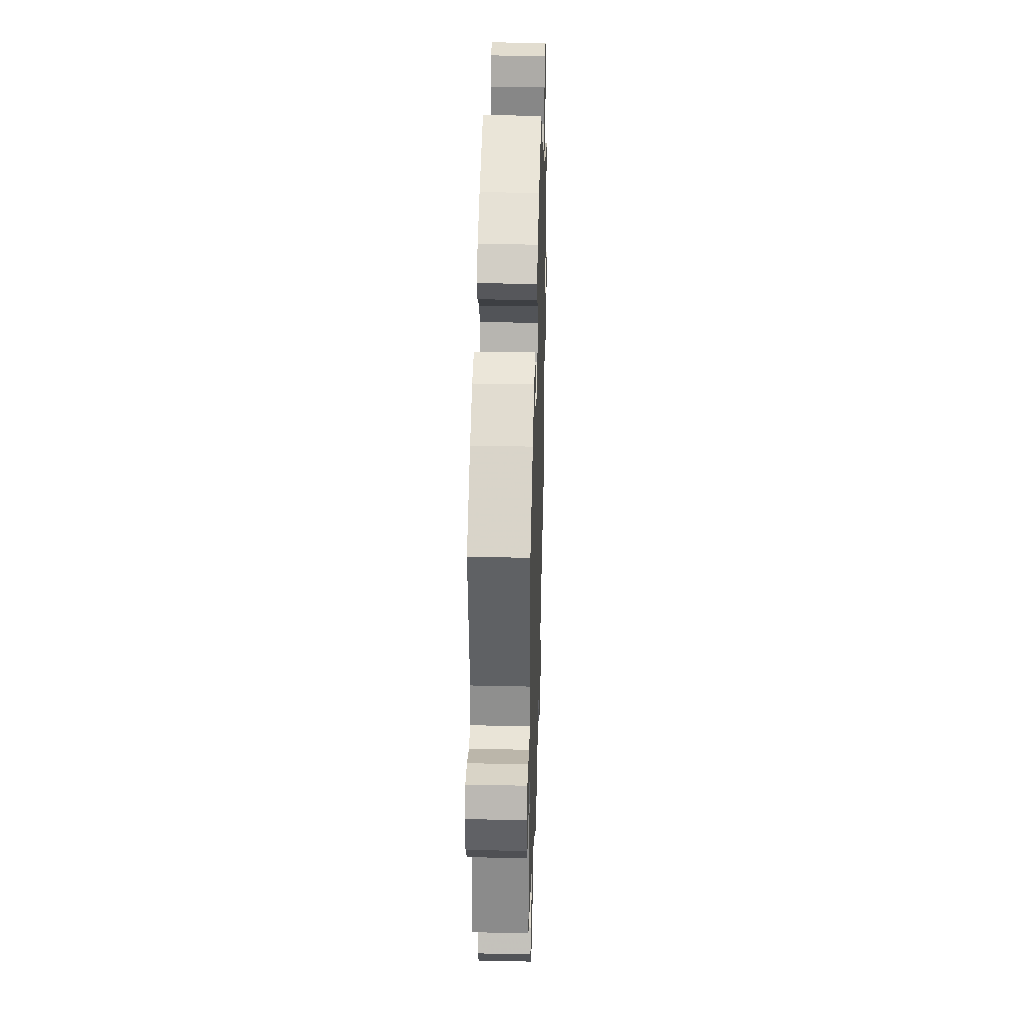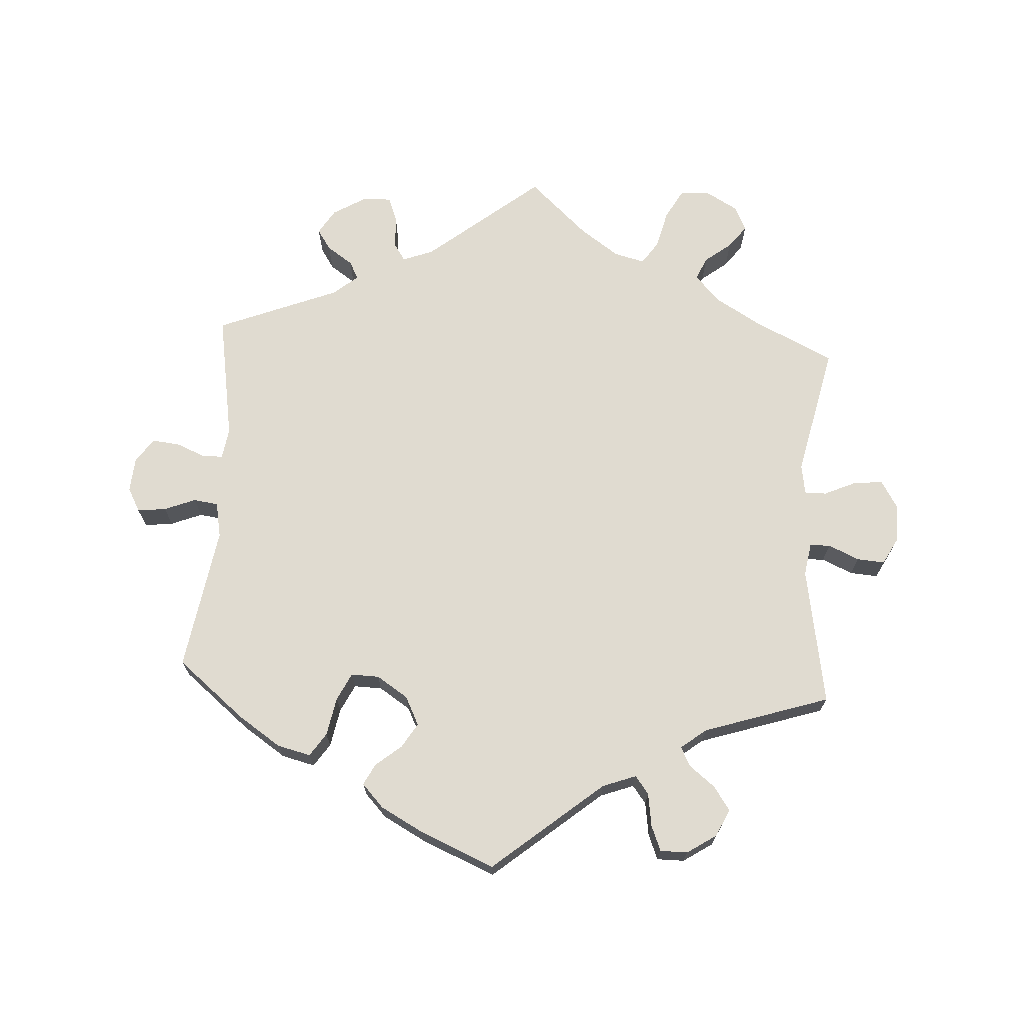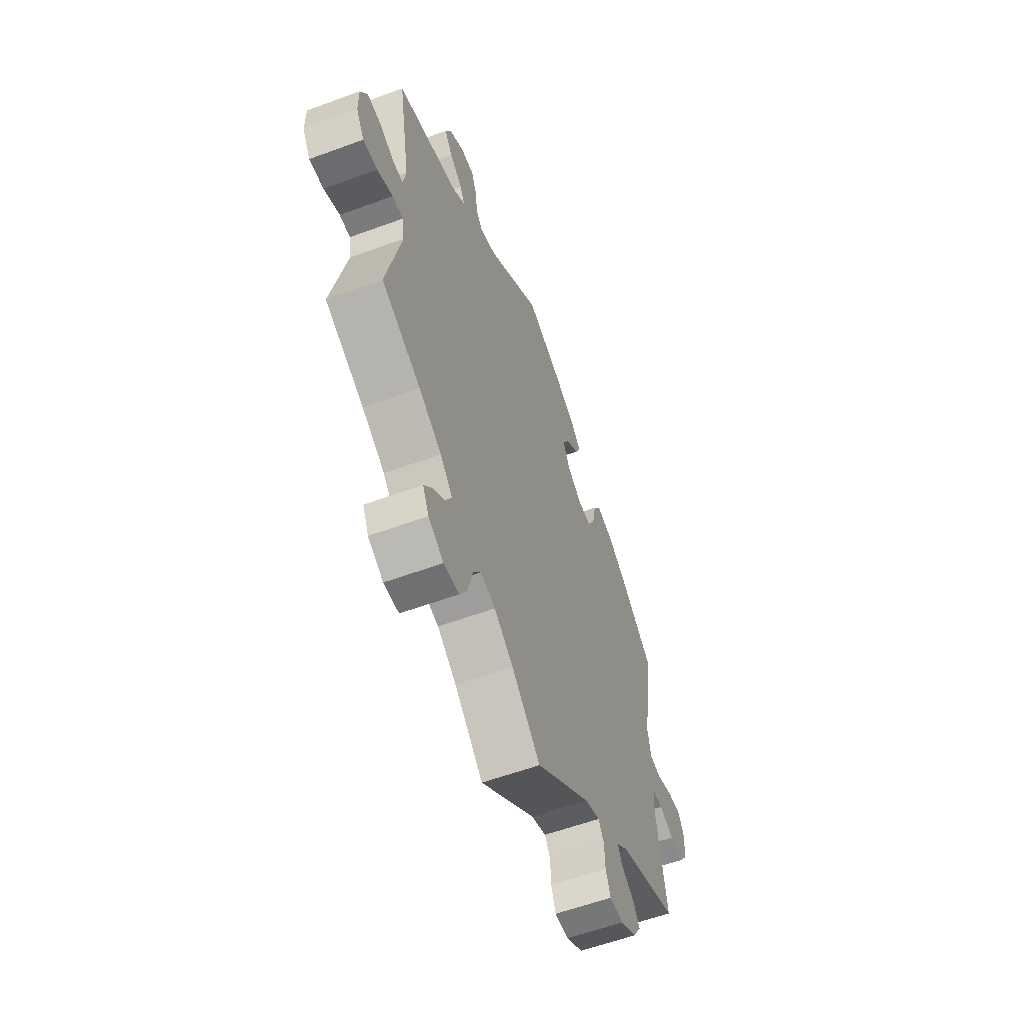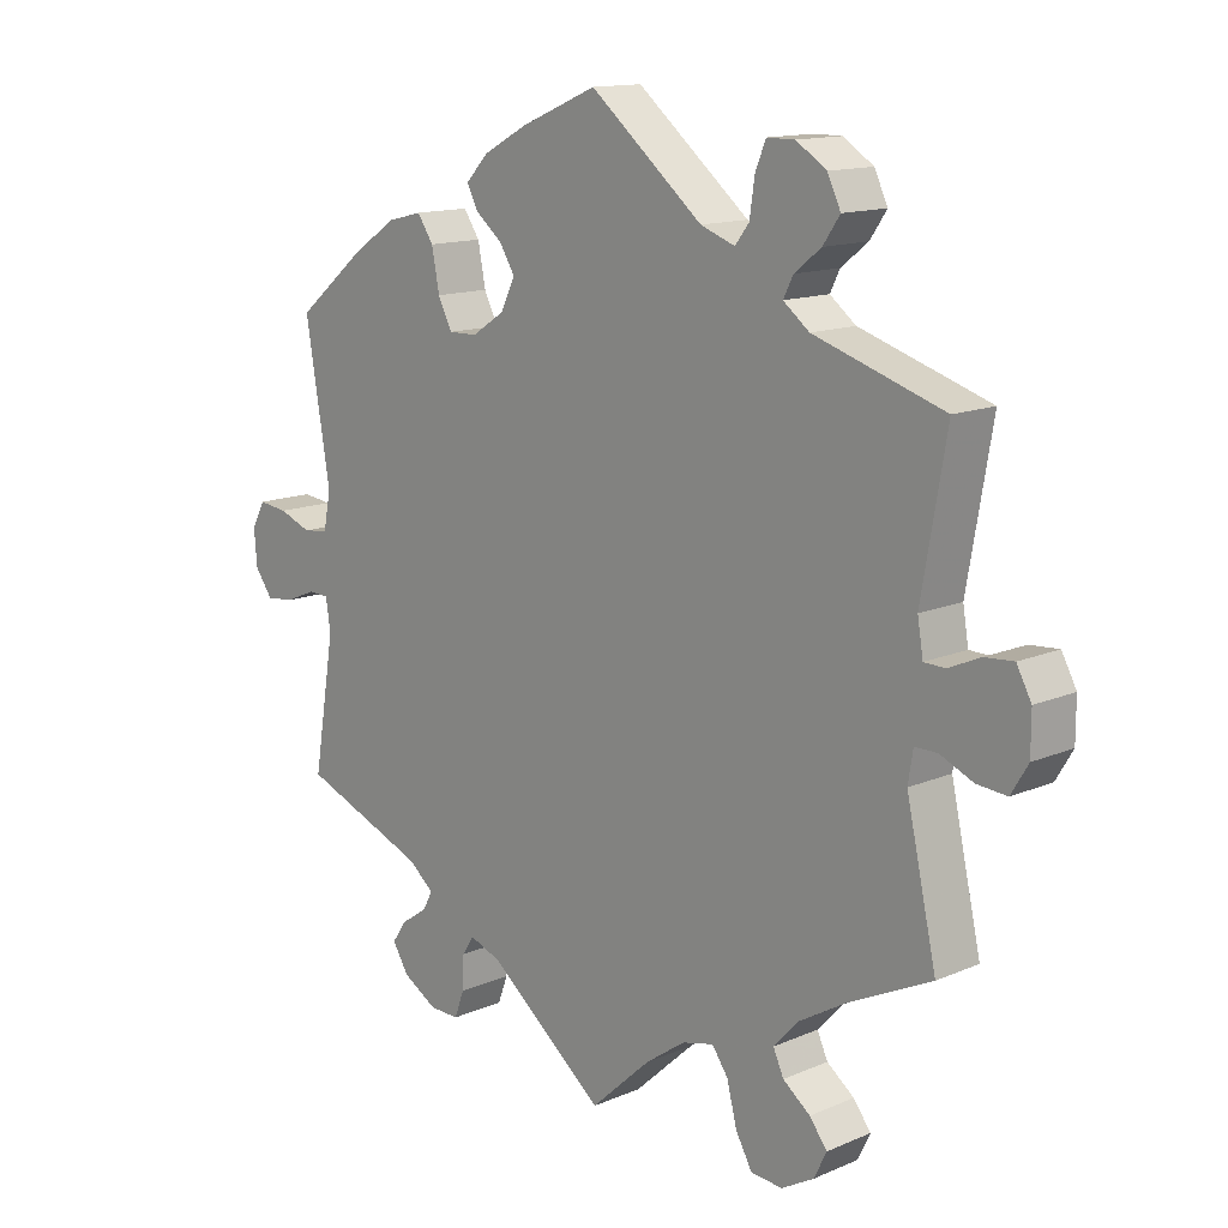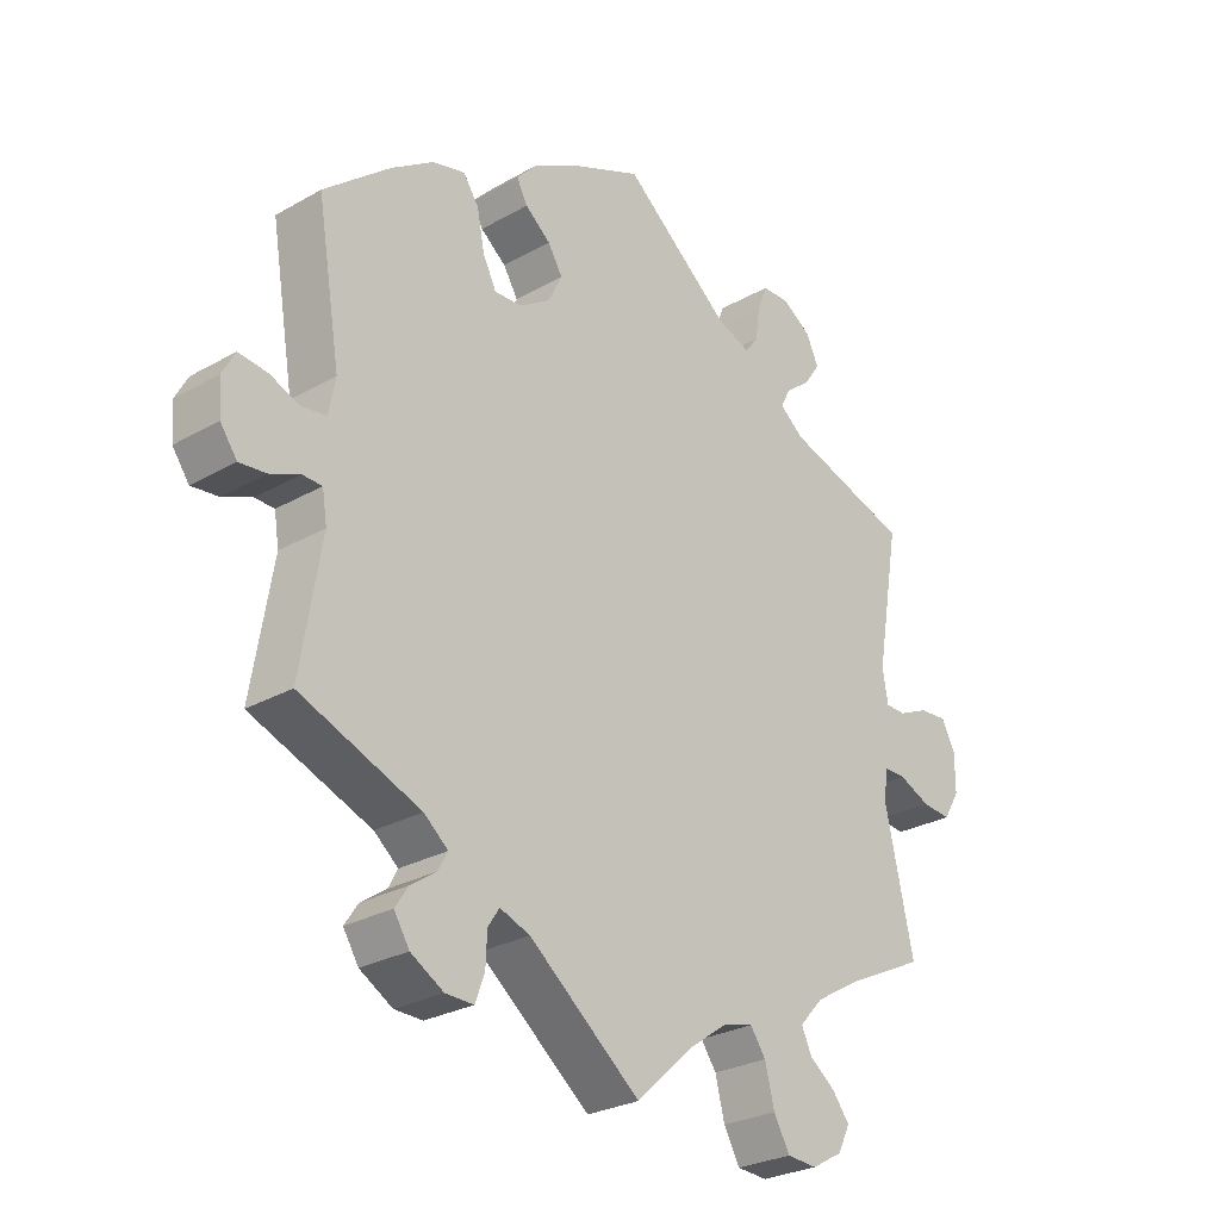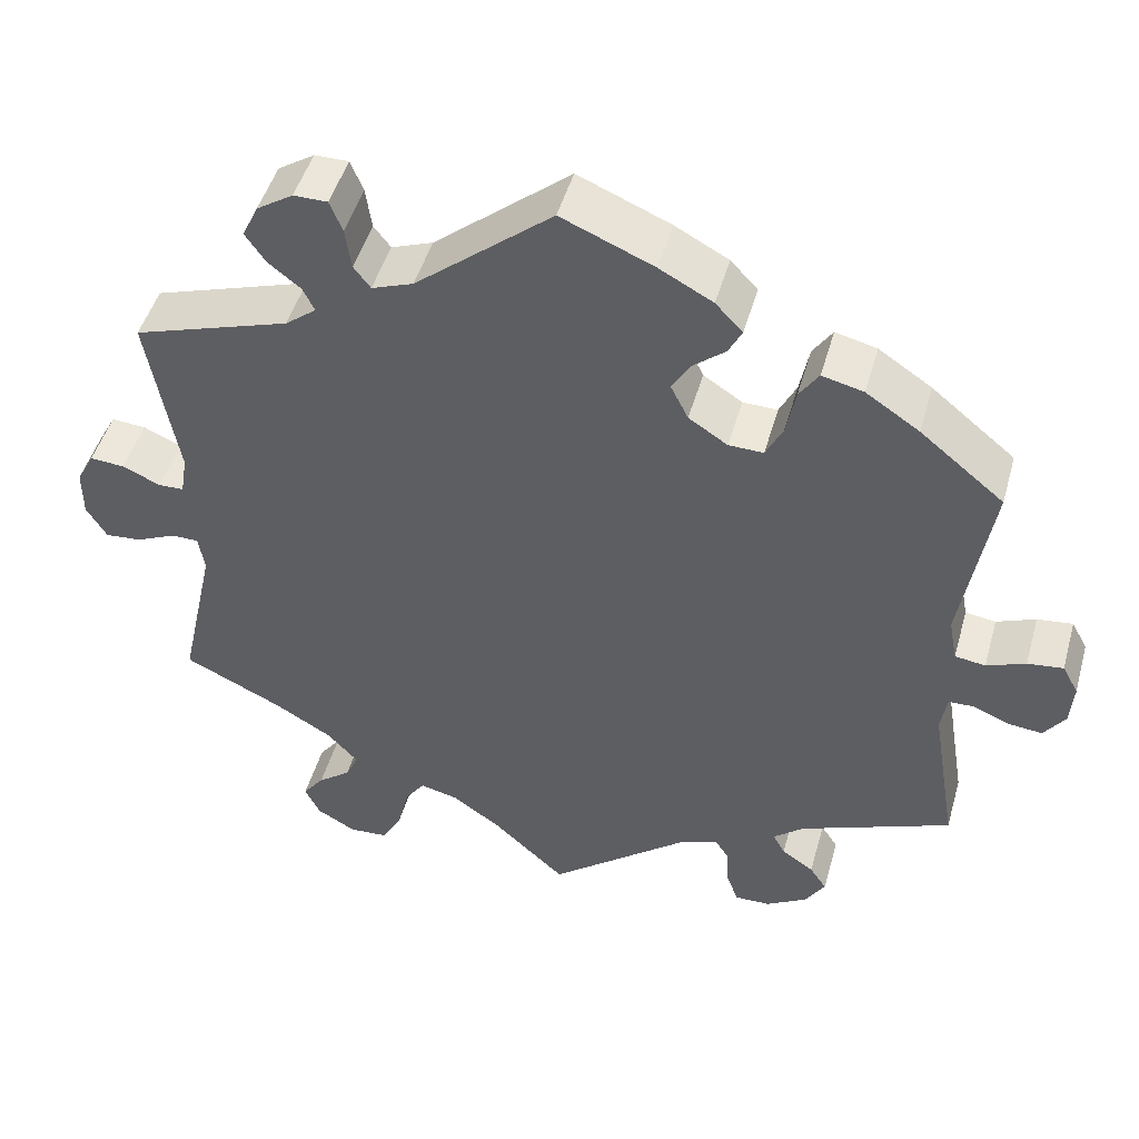
<metadata>
{"format":"obj","ext":"obj","renderer":"f3d","projection":"perspective","resolution":1024,"background":"white","views":[{"elev":35.4,"azim":-88.3,"up":"+Z"},{"elev":70.1,"azim":3.4,"up":"+Y"},{"elev":-58.5,"azim":110.8,"up":"+Z"},{"elev":13.6,"azim":46.2,"up":"+Z"},{"elev":-27.1,"azim":-48.6,"up":"+Z"},{"elev":47.7,"azim":-164.4,"up":"+Z"}]}
</metadata>
<code>
v 0.161 0.07 0.445
v 0.21 0.07 0.427
v 0.23 0.07 0.453
v 0.237 0.07 0.502
v 0.252 0.07 0.539
v 0.292 0.07 0.539
v 0.335 0.07 0.511
v 0.354 0.07 0.471
v 0.33 0.07 0.436
v 0.292 0.07 0.406
v 0.278 0.07 0.378
v 0.315 0.07 0.349
v 0.5 0.07 0.289
v 0.465 0.07 0.086
v 0.473 0.07 0.038
v 0.503 0.07 0.037
v 0.548 0.07 0.057
v 0.589 0.07 0.06
v 0.61 0.07 0.021
v 0.61 0.07 -0.036
v 0.586 0.07 -0.076
v 0.543 0.07 -0.072
v 0.496 0.07 -0.051
v 0.464 0.07 -0.051
v 0.457 0.07 -0.095
v 0.5 0.07 -0.289
v 0.383 0.07 -0.345
v 0.315 0.07 -0.385
v 0.279 0.07 -0.424
v 0.294 0.07 -0.457
v 0.333 0.07 -0.487
v 0.358 0.07 -0.52
v 0.34 0.07 -0.557
v 0.294 0.07 -0.583
v 0.249 0.07 -0.58
v 0.225 0.07 -0.537
v 0.211 0.07 -0.481
v 0.188 0.07 -0.448
v 0.143 0.07 -0.459
v 0.086 0.07 -0.499
v 0 0.07 -0.578
v -0.166 0.07 -0.445
v -0.211 0.07 -0.428
v -0.228 0.07 -0.454
v -0.23 0.07 -0.501
v -0.244 0.07 -0.539
v -0.286 0.07 -0.538
v -0.335 0.07 -0.509
v -0.358 0.07 -0.472
v -0.338 0.07 -0.442
v -0.3 0.07 -0.416
v -0.286 0.07 -0.39
v -0.322 0.07 -0.36
v -0.501 0.07 -0.289
v -0.47 0.07 -0.102
v -0.477 0.07 -0.057
v -0.506 0.07 -0.056
v -0.55 0.07 -0.074
v -0.59 0.07 -0.078
v -0.615 0.07 -0.043
v -0.619 0.07 0.008
v -0.6 0.07 0.043
v -0.558 0.07 0.038
v -0.512 0.07 0.02
v -0.476 0.07 0.025
v -0.466 0.07 0.077
v -0.501 0.07 0.289
v -0.402 0.07 0.37
v -0.339 0.07 0.412
v -0.29 0.07 0.424
v -0.267 0.07 0.39
v -0.256 0.07 0.333
v -0.236 0.07 0.293
v -0.195 0.07 0.294
v -0.149 0.07 0.324
v -0.128 0.07 0.366
v -0.15 0.07 0.402
v -0.188 0.07 0.433
v -0.204 0.07 0.464
v -0.172 0.07 0.498
v -0.109 0.07 0.532
v 0 0.07 0.578
v 0.161 0 0.445
v 0.21 0 0.427
v 0.23 0 0.453
v 0.237 0 0.502
v 0.252 0 0.539
v 0.292 0 0.539
v 0.335 0 0.511
v 0.354 0 0.471
v 0.33 0 0.436
v 0.292 0 0.406
v 0.278 0 0.378
v 0.315 0 0.349
v 0.5 0 0.289
v 0.465 0 0.086
v 0.473 0 0.038
v 0.503 0 0.037
v 0.548 0 0.057
v 0.589 0 0.06
v 0.61 0 0.021
v 0.61 0 -0.036
v 0.586 0 -0.076
v 0.543 0 -0.072
v 0.496 0 -0.051
v 0.464 0 -0.051
v 0.457 0 -0.095
v 0.5 0 -0.289
v 0.383 0 -0.345
v 0.315 0 -0.385
v 0.279 0 -0.424
v 0.294 0 -0.457
v 0.333 0 -0.487
v 0.358 0 -0.52
v 0.34 0 -0.557
v 0.294 0 -0.583
v 0.249 0 -0.58
v 0.225 0 -0.537
v 0.211 0 -0.481
v 0.188 0 -0.448
v 0.143 0 -0.459
v 0.086 0 -0.499
v 0 0 -0.578
v -0.166 0 -0.445
v -0.211 0 -0.428
v -0.228 0 -0.454
v -0.23 0 -0.501
v -0.244 0 -0.539
v -0.286 0 -0.538
v -0.335 0 -0.509
v -0.358 0 -0.472
v -0.338 0 -0.442
v -0.3 0 -0.416
v -0.286 0 -0.39
v -0.322 0 -0.36
v -0.501 0 -0.289
v -0.47 0 -0.102
v -0.477 0 -0.057
v -0.506 0 -0.056
v -0.55 0 -0.074
v -0.59 0 -0.078
v -0.615 0 -0.043
v -0.619 0 0.008
v -0.6 0 0.043
v -0.558 0 0.038
v -0.512 0 0.02
v -0.476 0 0.025
v -0.466 0 0.077
v -0.501 0 0.289
v -0.402 0 0.37
v -0.339 0 0.412
v -0.29 0 0.424
v -0.267 0 0.39
v -0.256 0 0.333
v -0.236 0 0.293
v -0.195 0 0.294
v -0.149 0 0.324
v -0.128 0 0.366
v -0.15 0 0.402
v -0.188 0 0.433
v -0.204 0 0.464
v -0.172 0 0.498
v -0.109 0 0.532
v 0 0 0.578
f 81 82 1
f 80 81 1 2
f 77 78 79 80
f 76 77 80 2
f 75 76 2
f 74 75 2
f 69 70 71 72
f 69 72 73
f 66 67 68 69
f 65 66 69 73
f 61 62 63 64
f 59 60 61 64
f 57 58 59 64
f 56 57 64 65
f 55 56 65 73
f 53 54 55 73
f 48 49 50 51
f 48 51 52
f 47 48 52
f 44 45 46 47
f 43 44 47 52
f 42 43 52 53
f 40 41 42
f 39 40 42 53
f 34 35 36 37
f 34 37 38
f 33 34 38
f 30 31 32 33
f 30 33 38
f 29 30 38
f 28 29 38 39
f 25 26 27
f 24 25 27 28
f 20 21 22 23
f 20 23 24
f 19 20 24
f 16 17 18 19
f 15 16 19 24
f 14 15 24 28
f 12 13 14 28
f 7 8 9 10
f 7 10 11
f 6 7 11
f 3 4 5 6
f 3 6 11
f 2 3 11
f 74 2 11 12
f 53 73 74
f 39 53 74
f 12 28 39 74
f 83 164 163
f 84 83 163 162
f 162 161 160 159
f 84 162 159 158
f 84 158 157
f 84 157 156
f 154 153 152 151
f 155 154 151
f 151 150 149 148
f 155 151 148 147
f 146 145 144 143
f 146 143 142 141
f 146 141 140 139
f 147 146 139 138
f 155 147 138 137
f 155 137 136 135
f 133 132 131 130
f 134 133 130
f 134 130 129
f 129 128 127 126
f 134 129 126 125
f 135 134 125 124
f 124 123 122
f 135 124 122 121
f 119 118 117 116
f 120 119 116
f 120 116 115
f 115 114 113 112
f 120 115 112
f 120 112 111
f 121 120 111 110
f 109 108 107
f 110 109 107 106
f 105 104 103 102
f 106 105 102
f 106 102 101
f 101 100 99 98
f 106 101 98 97
f 110 106 97 96
f 110 96 95 94
f 92 91 90 89
f 93 92 89
f 93 89 88
f 88 87 86 85
f 93 88 85
f 93 85 84
f 94 93 84 156
f 156 155 135
f 156 135 121
f 156 121 110 94
f 1 83 84 2
f 2 84 85 3
f 3 85 86 4
f 4 86 87 5
f 5 87 88 6
f 6 88 89 7
f 7 89 90 8
f 8 90 91 9
f 9 91 92 10
f 10 92 93 11
f 11 93 94 12
f 12 94 95 13
f 13 95 96 14
f 14 96 97 15
f 15 97 98 16
f 16 98 99 17
f 17 99 100 18
f 18 100 101 19
f 19 101 102 20
f 20 102 103 21
f 21 103 104 22
f 22 104 105 23
f 23 105 106 24
f 24 106 107 25
f 25 107 108 26
f 26 108 109 27
f 27 109 110 28
f 28 110 111 29
f 29 111 112 30
f 30 112 113 31
f 31 113 114 32
f 32 114 115 33
f 33 115 116 34
f 34 116 117 35
f 35 117 118 36
f 36 118 119 37
f 37 119 120 38
f 38 120 121 39
f 39 121 122 40
f 40 122 123 41
f 41 123 124 42
f 42 124 125 43
f 43 125 126 44
f 44 126 127 45
f 45 127 128 46
f 46 128 129 47
f 47 129 130 48
f 48 130 131 49
f 49 131 132 50
f 50 132 133 51
f 51 133 134 52
f 52 134 135 53
f 53 135 136 54
f 54 136 137 55
f 55 137 138 56
f 56 138 139 57
f 57 139 140 58
f 58 140 141 59
f 59 141 142 60
f 60 142 143 61
f 61 143 144 62
f 62 144 145 63
f 63 145 146 64
f 64 146 147 65
f 65 147 148 66
f 66 148 149 67
f 67 149 150 68
f 68 150 151 69
f 69 151 152 70
f 70 152 153 71
f 71 153 154 72
f 72 154 155 73
f 73 155 156 74
f 74 156 157 75
f 75 157 158 76
f 76 158 159 77
f 77 159 160 78
f 78 160 161 79
f 79 161 162 80
f 80 162 163 81
f 81 163 164 82
f 82 164 83 1

</code>
